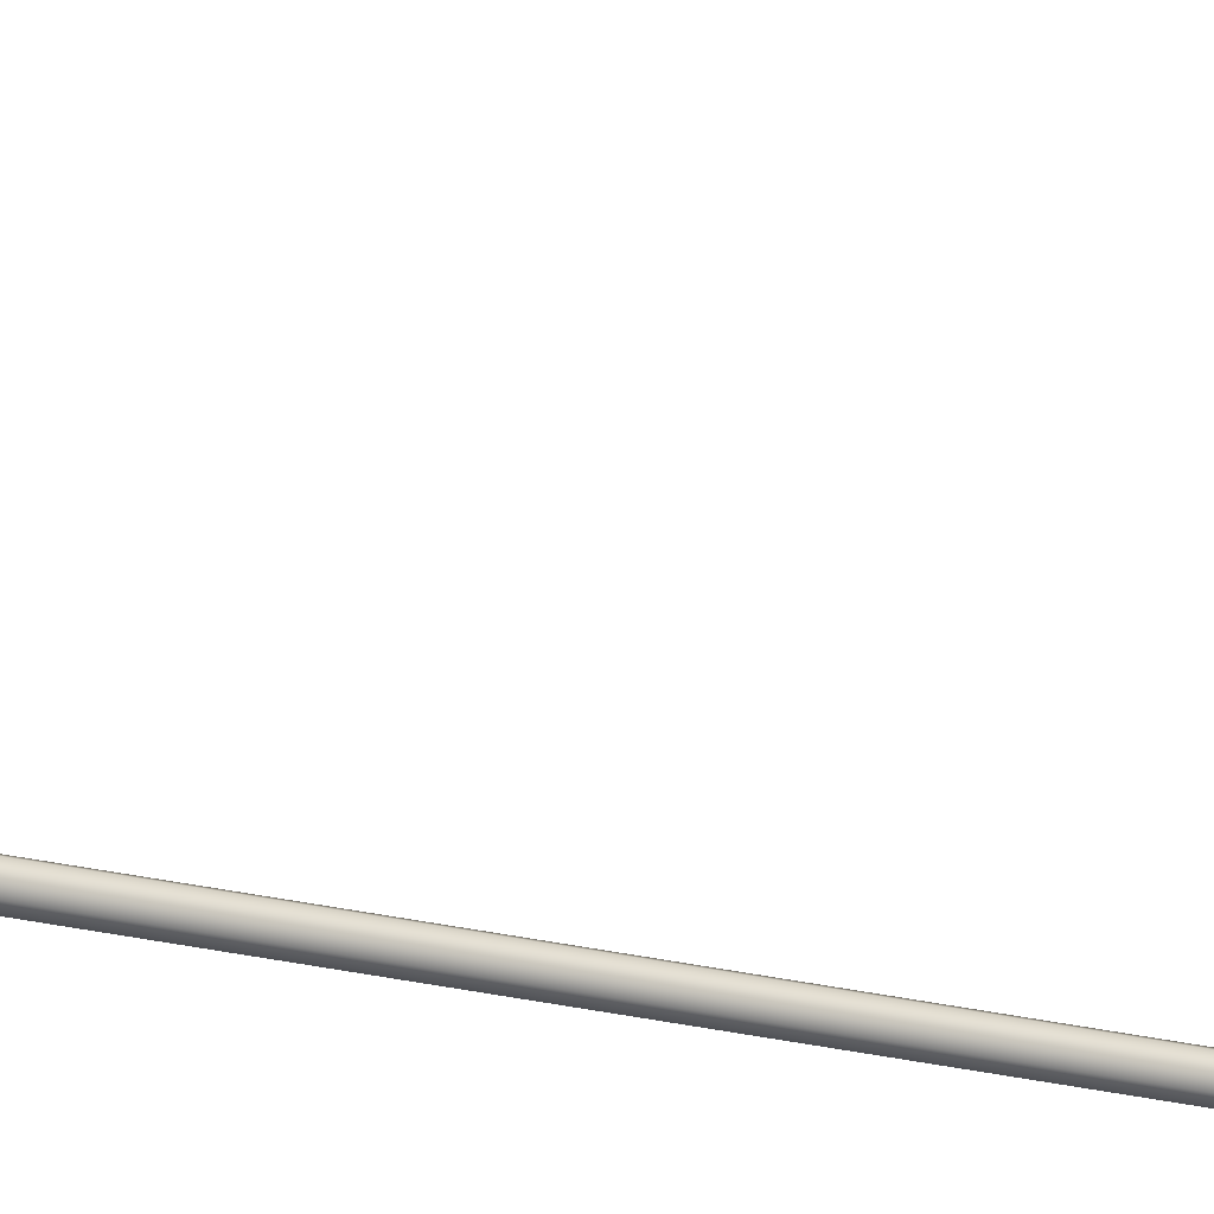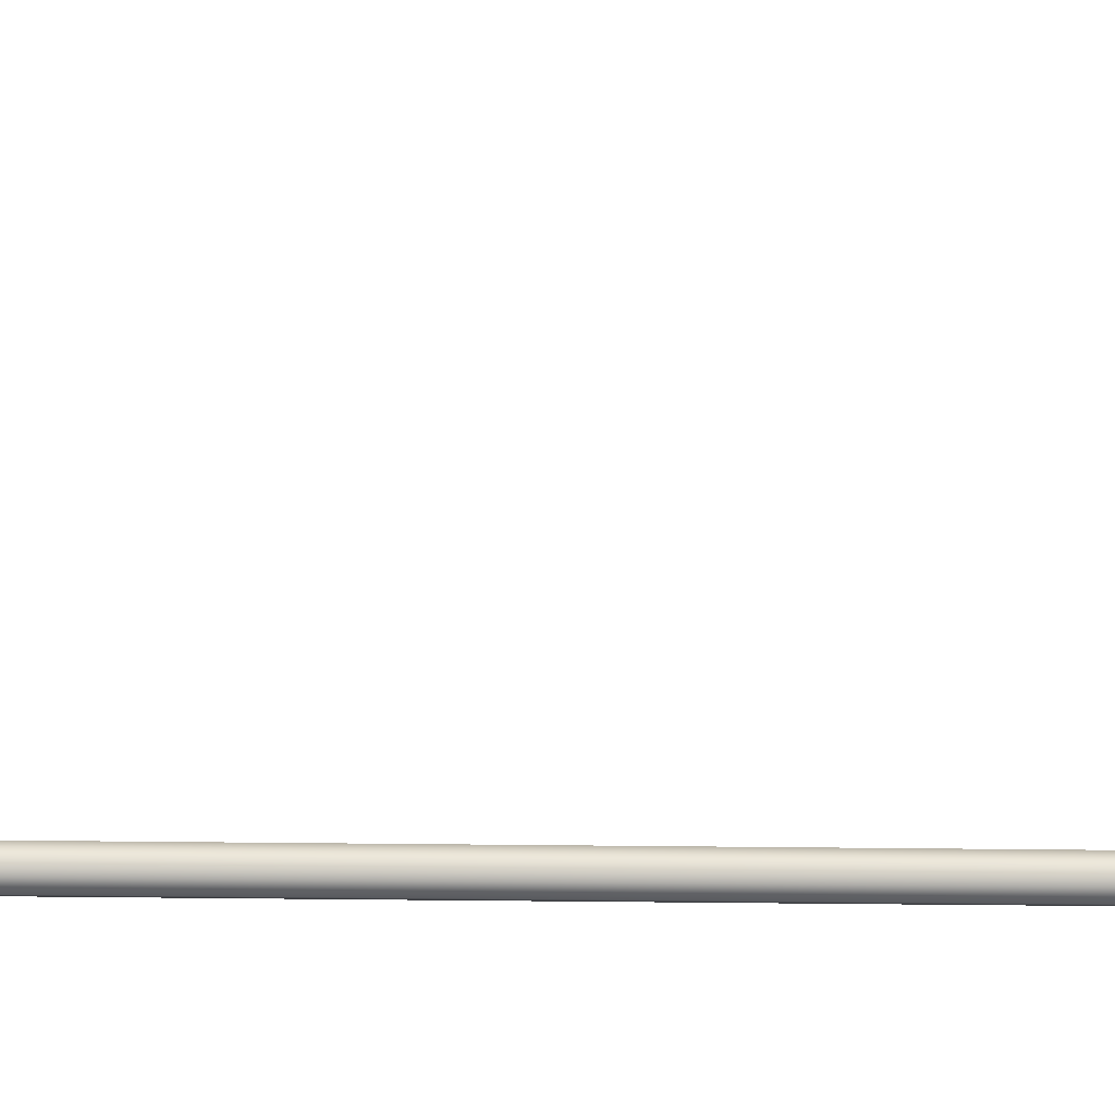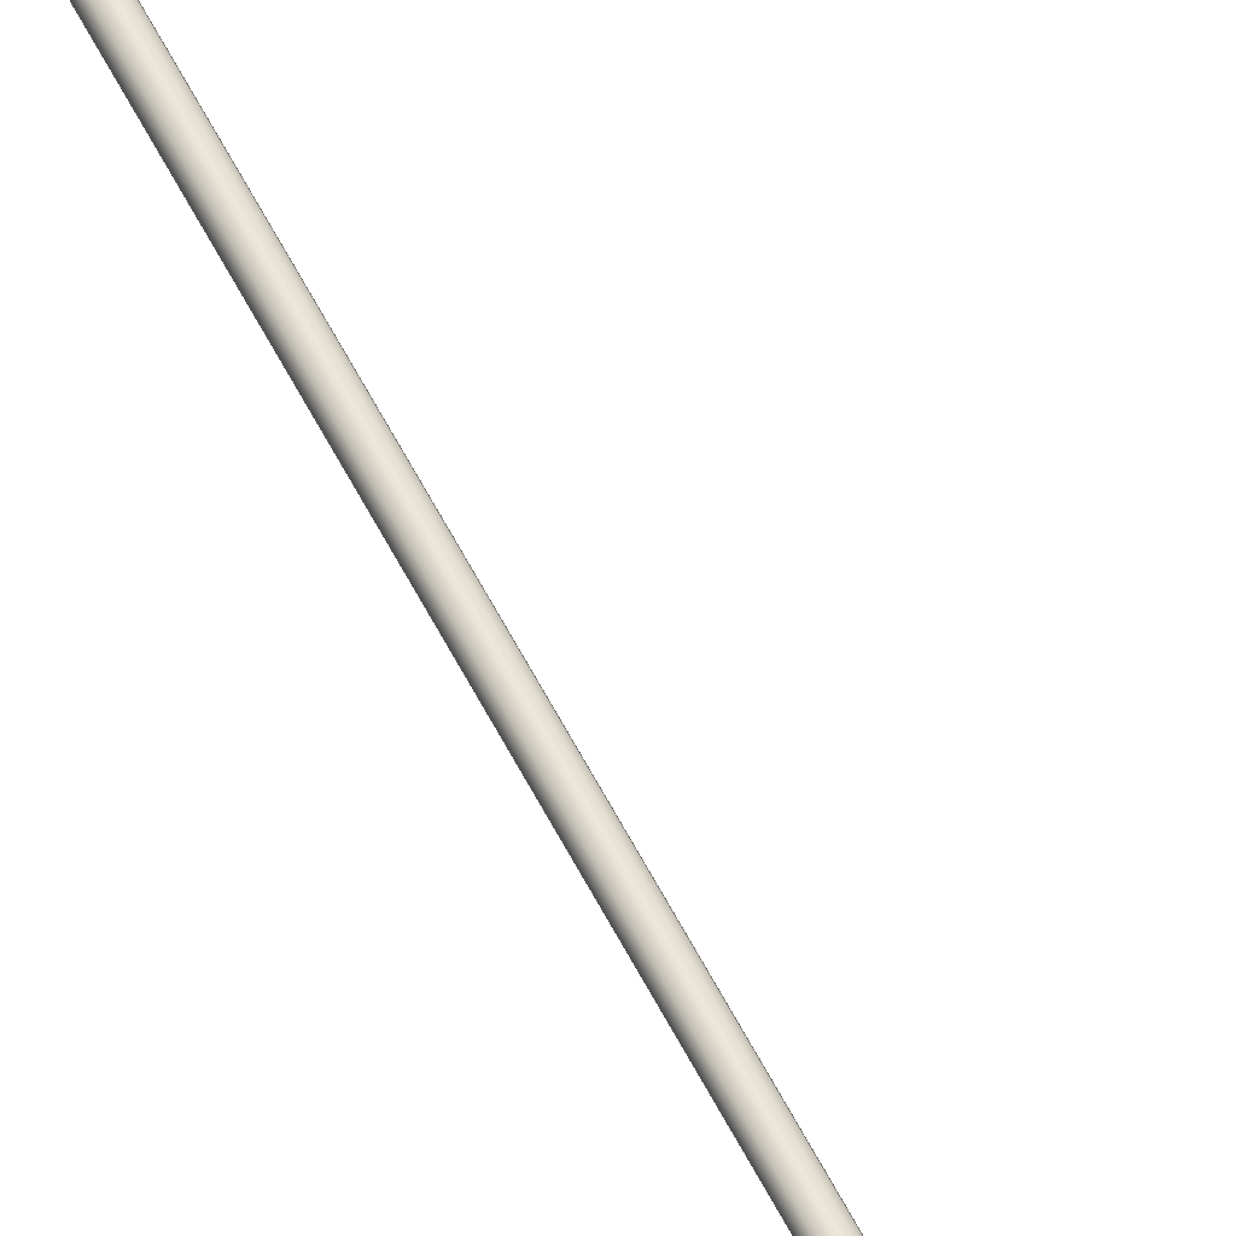
<metadata>
{"format":"obj","ext":"obj","renderer":"f3d","projection":"perspective","resolution":1024,"background":"white","views":[{"elev":-15.1,"azim":-122.2,"up":"+Y"},{"elev":-27.8,"azim":-91.1,"up":"+Y"},{"elev":48.5,"azim":-23.8,"up":"+Y"}]}
</metadata>
<code>
o _Geometry_0
v -170.3 7.512e+04 5023
v -190.5 7.511e+04 5023
v -210.7 7.512e+04 5023
v -219 75140 5023
v -210.7 7.516e+04 5023
v -190.5 7.517e+04 5023
v -170.3 7.516e+04 5023
v -162 75140 5023
v -162 75140 1.933e+04
v -170.3 7.516e+04 1.933e+04
v -190.5 7.517e+04 1.933e+04
v -210.7 7.516e+04 1.933e+04
v -219 75140 1.933e+04
v -210.7 7.512e+04 1.933e+04
v -190.5 7.511e+04 1.933e+04
v -170.3 7.512e+04 1.933e+04
v -208.5 7.512e+04 2.588e+04
v -216 75140 2.588e+04
v -208.5 7.516e+04 2.588e+04
v -190.5 7.517e+04 2.588e+04
v -172.5 7.516e+04 2.588e+04
v -165 75140 2.588e+04
v -172.5 7.512e+04 2.588e+04
v -190.5 7.511e+04 2.588e+04
v -172.5 7.513e+04 2.593e+04
v -190.5 7.512e+04 2.593e+04
v -165 7.515e+04 2.592e+04
v -172.5 7.516e+04 2.592e+04
v -190.5 7.517e+04 2.592e+04
v -208.5 7.516e+04 2.592e+04
v -216 7.515e+04 2.592e+04
v -208.5 7.513e+04 2.593e+04
v -172.5 7.516e+04 2.597e+04
v -190.5 7.515e+04 2.598e+04
v -165 75170 2.596e+04
v -172.5 7.518e+04 2.595e+04
v -190.5 7.519e+04 2.595e+04
v -208.5 7.518e+04 2.595e+04
v -216 75170 2.596e+04
v -208.5 7.516e+04 2.597e+04
v -172.5 7.52e+04 2.601e+04
v -190.5 7.519e+04 2.601e+04
v -165 7.52e+04 2.599e+04
v -172.5 7.521e+04 2.598e+04
v -190.5 7.522e+04 2.597e+04
v -208.5 7.521e+04 2.598e+04
v -216 7.52e+04 2.599e+04
v -208.5 7.52e+04 2.601e+04
v -172.5 7.524e+04 2.602e+04
v -190.5 7.524e+04 2.603e+04
v -165 7.525e+04 2.601e+04
v -172.5 7.525e+04 2.599e+04
v -190.5 7.525e+04 2.598e+04
v -208.5 7.525e+04 2.599e+04
v -216 7.525e+04 2.601e+04
v -208.5 7.524e+04 2.602e+04
v -172.5 7.529e+04 2.602e+04
v -190.5 7.529e+04 2.603e+04
v -165 7.529e+04 2.601e+04
v -172.5 7.529e+04 2.599e+04
v -190.5 7.529e+04 2.598e+04
v -208.5 7.529e+04 2.599e+04
v -216 7.529e+04 2.601e+04
v -208.5 7.529e+04 2.602e+04
v -172.5 7.512e+04 1.933e+04
v -190.5 7.511e+04 1.933e+04
v -208.5 7.512e+04 1.933e+04
v -216 75140 1.933e+04
v -208.5 7.516e+04 1.933e+04
v -190.5 7.517e+04 1.933e+04
v -172.5 7.516e+04 1.933e+04
v -165 75140 1.933e+04
v -165 75140 2.588e+04
v -172.5 7.516e+04 2.588e+04
v -190.5 7.517e+04 2.588e+04
v -208.5 7.516e+04 2.588e+04
v -216 75140 2.588e+04
v -208.5 7.512e+04 2.588e+04
v -190.5 7.511e+04 2.588e+04
v -172.5 7.512e+04 2.588e+04
v -208.5 7.529e+04 2.599e+04
v -190.5 7.529e+04 2.598e+04
v -172.5 7.529e+04 2.599e+04
v -165 7.586e+04 2.59e+04
v -172.5 7.585e+04 2.588e+04
v -190.5 7.585e+04 2.588e+04
v -208.5 7.585e+04 2.588e+04
v -216 7.586e+04 2.59e+04
v -208.5 7.586e+04 2.592e+04
v -190.5 7.586e+04 2.593e+04
v -172.5 7.586e+04 2.592e+04
v -170.3 7.512e+04 5023
v -190.5 7.511e+04 5023
v -210.7 7.512e+04 5023
v -219 75140 5023
v -210.7 7.516e+04 5023
v -190.5 7.517e+04 5023
v -170.3 7.516e+04 5023
v -162 75140 5023
v -162 75140 1.933e+04
v -170.3 7.516e+04 1.933e+04
v -190.5 7.517e+04 1.933e+04
v -210.7 7.516e+04 1.933e+04
v -219 75140 1.933e+04
v -210.7 7.512e+04 1.933e+04
v -190.5 7.511e+04 1.933e+04
v -170.3 7.512e+04 1.933e+04
v -208.5 7.512e+04 2.588e+04
v -216 75140 2.588e+04
v -208.5 7.516e+04 2.588e+04
v -190.5 7.517e+04 2.588e+04
v -172.5 7.516e+04 2.588e+04
v -165 75140 2.588e+04
v -172.5 7.512e+04 2.588e+04
v -190.5 7.511e+04 2.588e+04
v -172.5 7.529e+04 2.602e+04
v -172.5 7.529e+04 2.602e+04
v -190.5 7.529e+04 2.603e+04
v -190.5 7.529e+04 2.603e+04
v -165 7.529e+04 2.601e+04
v -165 7.529e+04 2.601e+04
v -172.5 7.529e+04 2.599e+04
v -190.5 7.529e+04 2.598e+04
v -208.5 7.529e+04 2.599e+04
v -216 7.529e+04 2.601e+04
v -216 7.529e+04 2.601e+04
v -208.5 7.529e+04 2.602e+04
v -208.5 7.529e+04 2.602e+04
v -172.5 7.512e+04 1.933e+04
v -190.5 7.511e+04 1.933e+04
v -208.5 7.512e+04 1.933e+04
v -216 75140 1.933e+04
v -208.5 7.516e+04 1.933e+04
v -190.5 7.517e+04 1.933e+04
v -172.5 7.516e+04 1.933e+04
v -165 75140 1.933e+04
v -165 75140 2.588e+04
v -172.5 7.516e+04 2.588e+04
v -190.5 7.517e+04 2.588e+04
v -208.5 7.516e+04 2.588e+04
v -216 75140 2.588e+04
v -208.5 7.512e+04 2.588e+04
v -190.5 7.511e+04 2.588e+04
v -172.5 7.512e+04 2.588e+04
v -208.5 7.529e+04 2.599e+04
v -190.5 7.529e+04 2.598e+04
v -172.5 7.529e+04 2.599e+04
v -165 7.586e+04 2.59e+04
v -172.5 7.585e+04 2.588e+04
v -190.5 7.585e+04 2.588e+04
v -208.5 7.585e+04 2.588e+04
v -216 7.586e+04 2.59e+04
v -208.5 7.586e+04 2.592e+04
v -190.5 7.586e+04 2.593e+04
v -172.5 7.586e+04 2.592e+04
f 92 93 94
f 92 94 95
f 92 95 96
f 92 96 97
f 92 97 98
f 92 98 99
f 100 101 102
f 100 102 103
f 100 103 104
f 100 104 105
f 100 105 106
f 100 106 107
f 8 7 10
f 8 10 9
f 7 6 11
f 7 11 10
f 6 5 12
f 6 12 11
f 5 4 13
f 5 13 12
f 4 3 14
f 4 14 13
f 3 2 15
f 3 15 14
f 2 1 16
f 2 16 15
f 1 8 9
f 1 9 16
f 108 109 110
f 108 110 111
f 108 111 112
f 108 112 113
f 108 113 114
f 108 114 115
f 24 23 25
f 24 25 26
f 23 22 27
f 23 27 25
f 22 21 28
f 22 28 27
f 21 20 29
f 21 29 28
f 20 19 30
f 20 30 29
f 19 18 31
f 19 31 30
f 18 17 32
f 18 32 31
f 17 24 26
f 17 26 32
f 26 25 33
f 26 33 34
f 25 27 35
f 25 35 33
f 27 28 36
f 27 36 35
f 28 29 37
f 28 37 36
f 29 30 38
f 29 38 37
f 30 31 39
f 30 39 38
f 31 32 40
f 31 40 39
f 32 26 34
f 32 34 40
f 34 33 41
f 34 41 42
f 33 35 43
f 33 43 41
f 35 36 44
f 35 44 43
f 36 37 45
f 36 45 44
f 37 38 46
f 37 46 45
f 38 39 47
f 38 47 46
f 39 40 48
f 39 48 47
f 40 34 42
f 40 42 48
f 42 41 49
f 42 49 50
f 41 43 51
f 41 51 49
f 43 44 52
f 43 52 51
f 44 45 53
f 44 53 52
f 45 46 54
f 45 54 53
f 46 47 55
f 46 55 54
f 47 48 56
f 47 56 55
f 48 42 50
f 48 50 56
f 50 49 57
f 50 57 58
f 49 51 59
f 49 59 57
f 51 52 122
f 51 122 59
f 52 53 123
f 52 123 122
f 53 54 124
f 53 124 123
f 54 55 125
f 54 125 124
f 55 56 64
f 55 64 125
f 56 50 58
f 56 58 64
f 118 116 120
f 118 120 60
f 118 60 61
f 118 61 62
f 118 62 126
f 118 126 127
f 129 130 131
f 129 131 132
f 129 132 133
f 129 133 134
f 129 134 135
f 129 135 136
f 137 138 139
f 137 139 140
f 137 140 141
f 137 141 142
f 137 142 143
f 137 143 144
f 72 71 74
f 72 74 73
f 71 70 75
f 71 75 74
f 70 69 76
f 70 76 75
f 69 68 77
f 69 77 76
f 68 67 78
f 68 78 77
f 67 66 79
f 67 79 78
f 66 65 80
f 66 80 79
f 65 72 73
f 65 73 80
f 117 119 128
f 117 128 63
f 117 63 145
f 117 145 146
f 117 146 147
f 117 147 121
f 148 149 150
f 148 150 151
f 148 151 152
f 148 152 153
f 148 153 154
f 148 154 155
f 59 83 85
f 59 85 84
f 83 82 86
f 83 86 85
f 82 81 87
f 82 87 86
f 81 125 88
f 81 88 87
f 125 64 89
f 125 89 88
f 64 58 90
f 64 90 89
f 58 57 91
f 58 91 90
f 57 59 84
f 57 84 91

</code>
